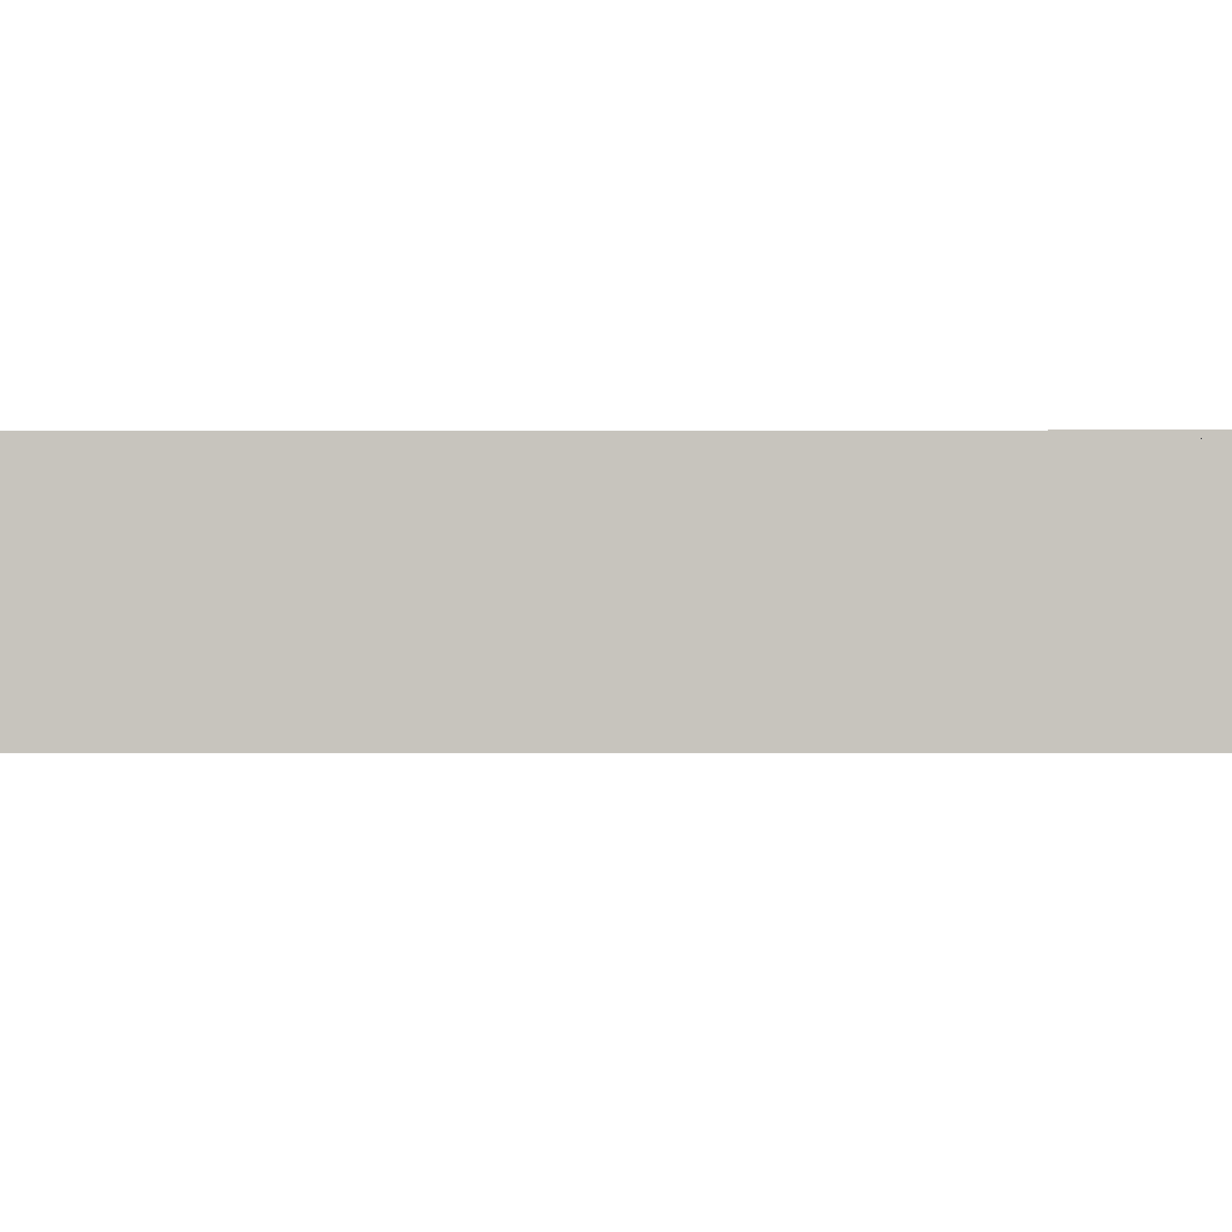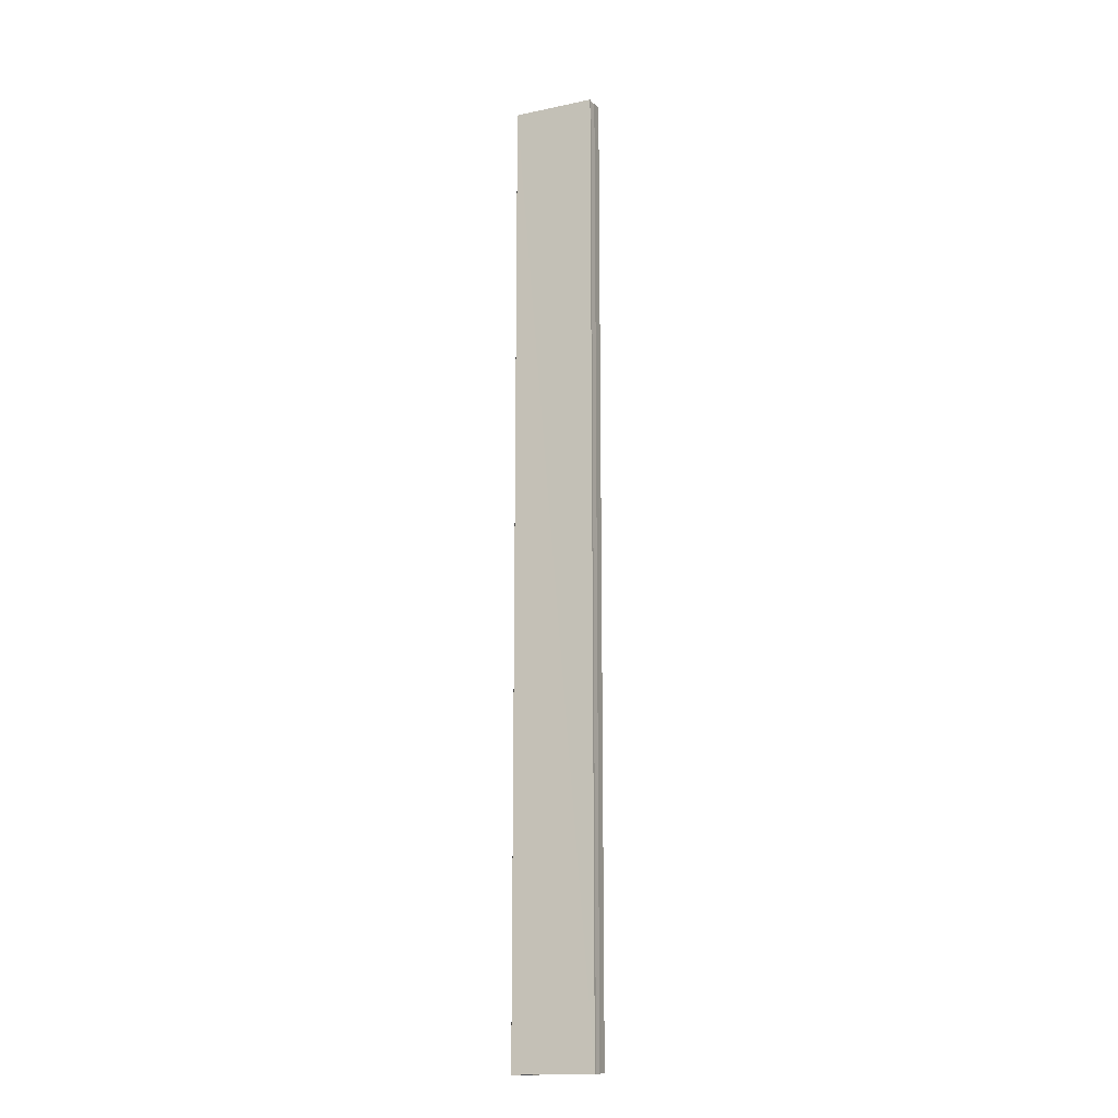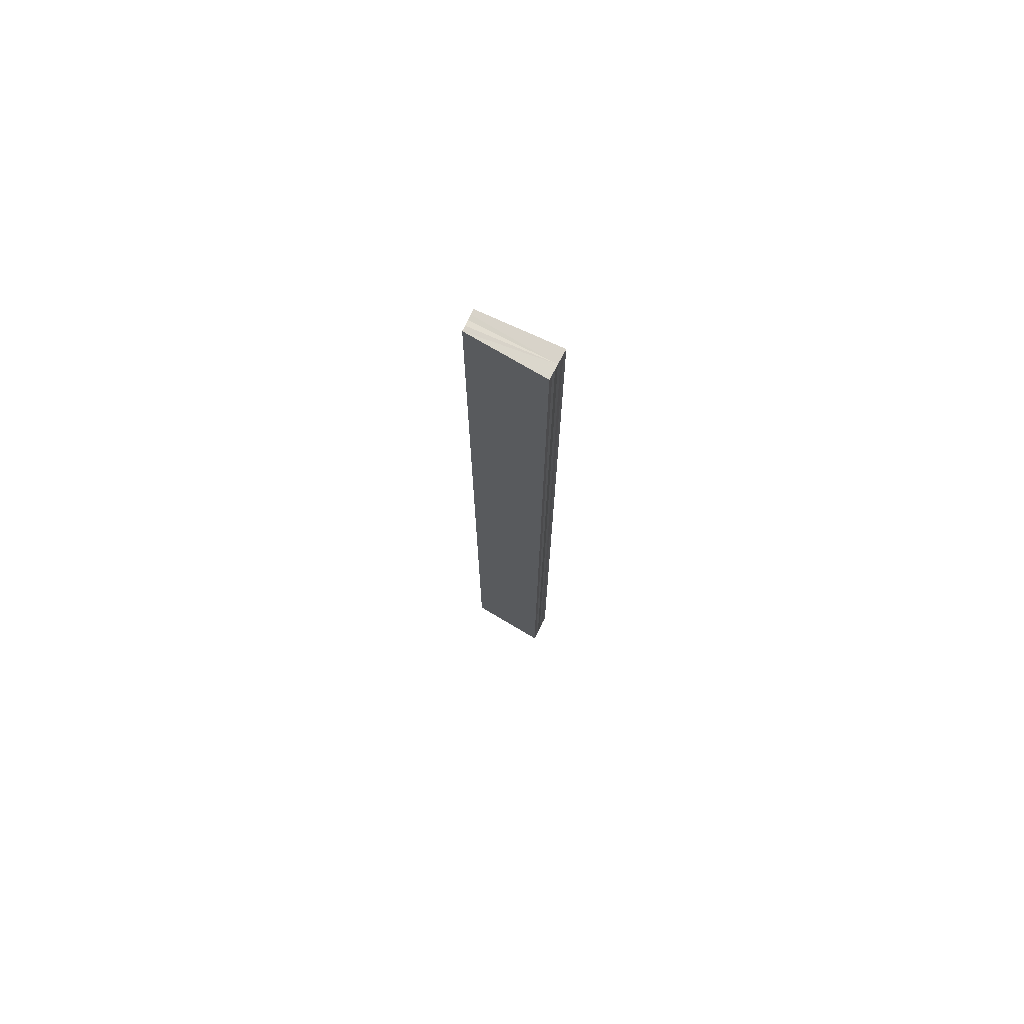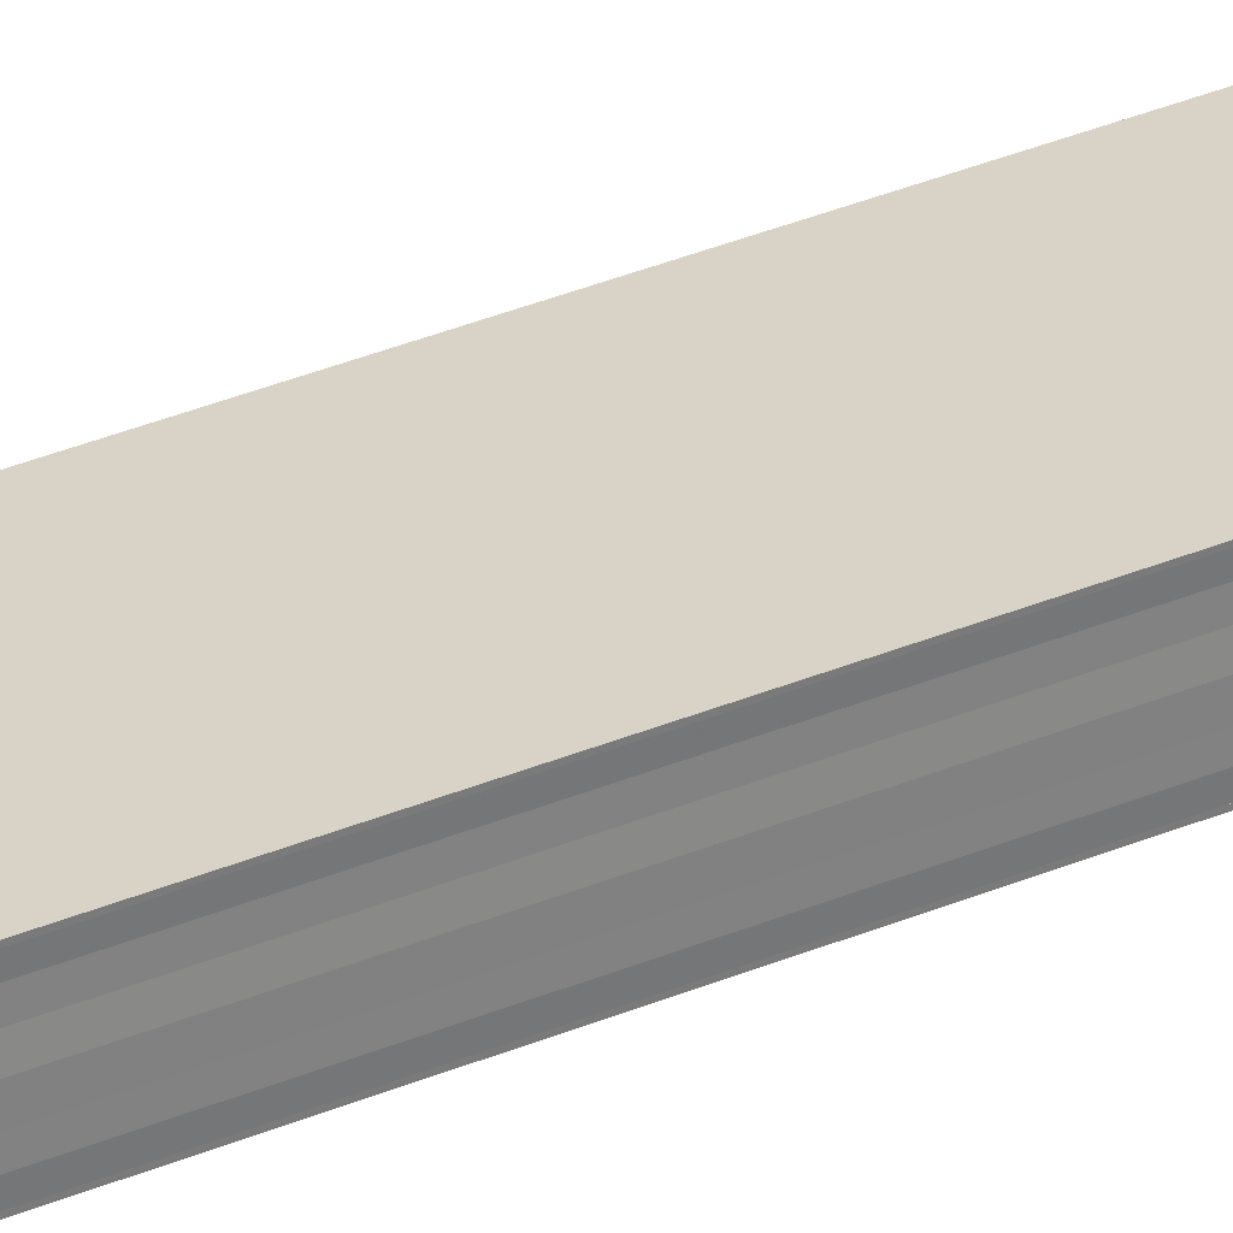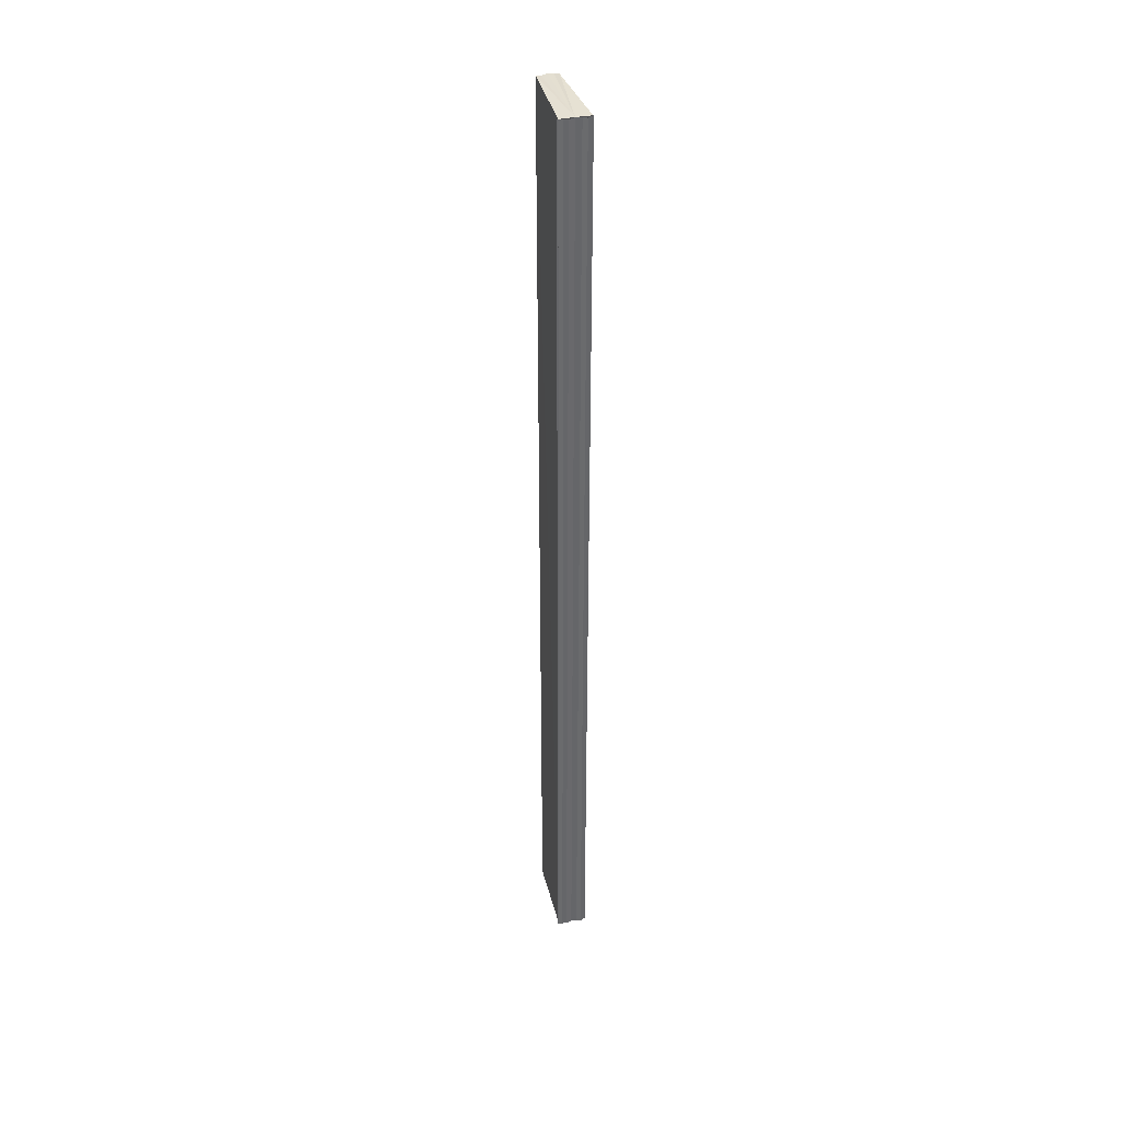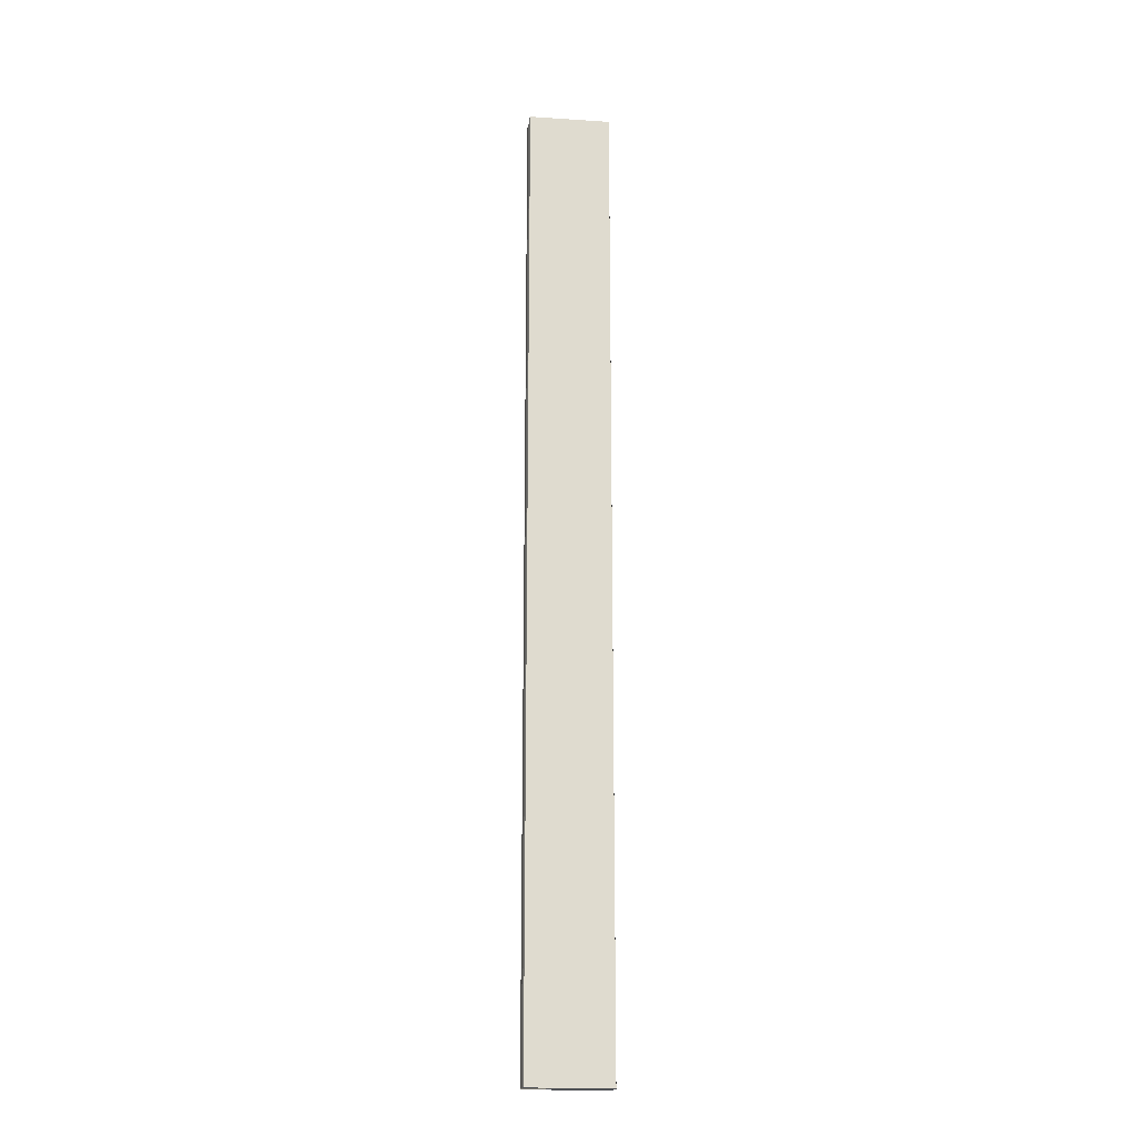
<metadata>
{"format":"obj","ext":"obj","renderer":"f3d","projection":"perspective","resolution":1024,"background":"white","views":[{"elev":-3.3,"azim":-89.1,"up":"+Z"},{"elev":-15.9,"azim":26.3,"up":"+Y"},{"elev":73.7,"azim":-151.8,"up":"+Y"},{"elev":31.0,"azim":-121.9,"up":"+Z"},{"elev":38.8,"azim":-106.2,"up":"+Y"},{"elev":-18.8,"azim":170.8,"up":"+Y"}]}
</metadata>
<code>
o 4131
v 2212 1871 16.29
v 2212 1871 16.29
v 2212 1871 16.29
v 2212 1871 16.29
v 2212 1871 16.29
v 2212 1871 16.29
v 2212 1871 16.29
v 2212 1871 16.29
v 2212 1871 16.29
v 2212 1871 16.29
v 2212 1871 16.29
v 2212 1871 16.29
v 2212 1871 16.29
v 2212 1871 16.29
v 2212 1871 16.29
v 2212 1871 16.29
v 2212 1871 16.28
v 2212 1871 16.28
v 2212 1871 16.29
v 2212 1871 16.29
v 2212 1871 16.29
v 2212 1871 16.28
v 2212 1871 16.28
v 2212 1871 16.28
v 2212 1871 16.28
v 2212 1871 16.28
v 2212 1871 16.28
v 2212 1871 16.28
v 2212 1871 16.28
v 2212 1871 16.28
v 2212 1871 16.29
v 2212 1871 16.29
v 2212 1871 16.29
v 2212 1871 16.29
v 2212 1871 16.28
v 2212 1871 16.28
v 2212 1871 16.29
v 2212 1871 16.28
v 2212 1871 16.29
v 2212 1871 16.29
v 2212 1871 16.29
v 2212 1871 16.29
v 2212 1871 16.29
v 2212 1871 16.29
v 2212 1871 16.29
v 2212 1871 16.29
v 2212 1871 16.29
v 2212 1871 16.29
v 2212 1871 16.29
v 2212 1871 16.29
v 2212 1871 16.28
v 2212 1871 16.29
v 2212 1871 16.29
v 2212 1871 16.29
v 2212 1871 16.29
v 2212 1871 16.29
v 2212 1871 16.29
v 2212 1871 16.29
v 2212 1871 16.29
v 2212 1871 16.28
v 2212 1871 16.28
v 2212 1871 16.28
v 2212 1871 16.28
v 2212 1871 16.28
v 2212 1871 16.28
f 1 2 3
f 3 4 5
f 6 4 7
f 8 9 6
f 10 8 6
f 11 8 10
f 12 11 10
f 12 7 13
f 12 13 14
f 12 14 15
f 12 15 16
f 12 16 17
f 12 17 18
f 19 11 12
f 20 19 12
f 21 19 20
f 22 21 20
f 23 21 22
f 24 23 22
f 25 23 26
f 27 28 26
f 26 29 30
f 19 31 4
f 19 32 31
f 19 33 32
f 19 34 33
f 19 35 34
f 19 36 35
f 37 35 38
f 39 40 37
f 41 42 39
f 43 44 41
f 45 46 43
f 46 47 48
f 47 49 50
f 49 51 52
f 53 54 55
f 53 56 55
f 55 57 58
f 55 31 59
f 60 61 62
f 63 61 64
f 62 36 65
f 64 36 65

</code>
